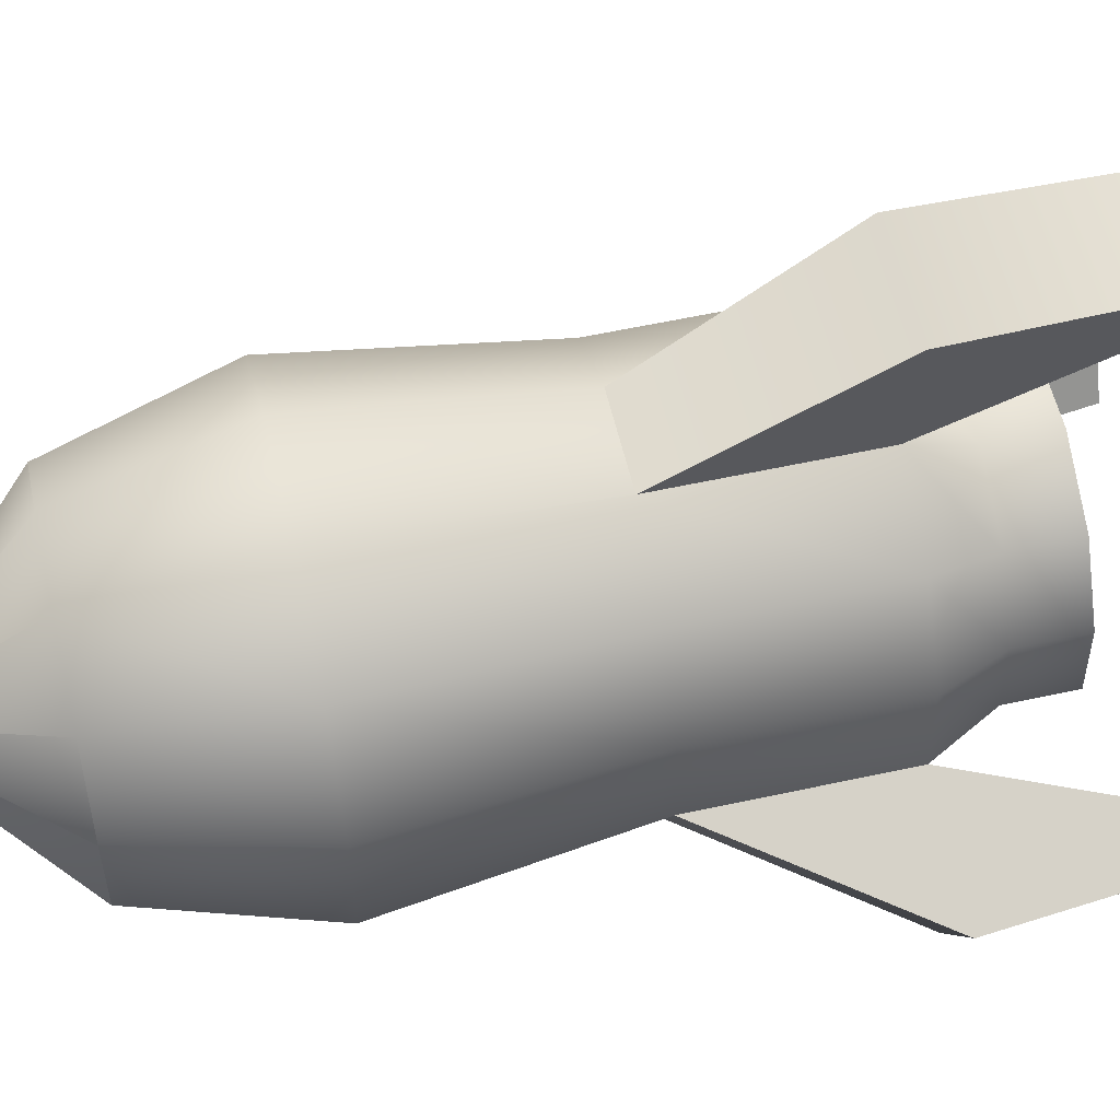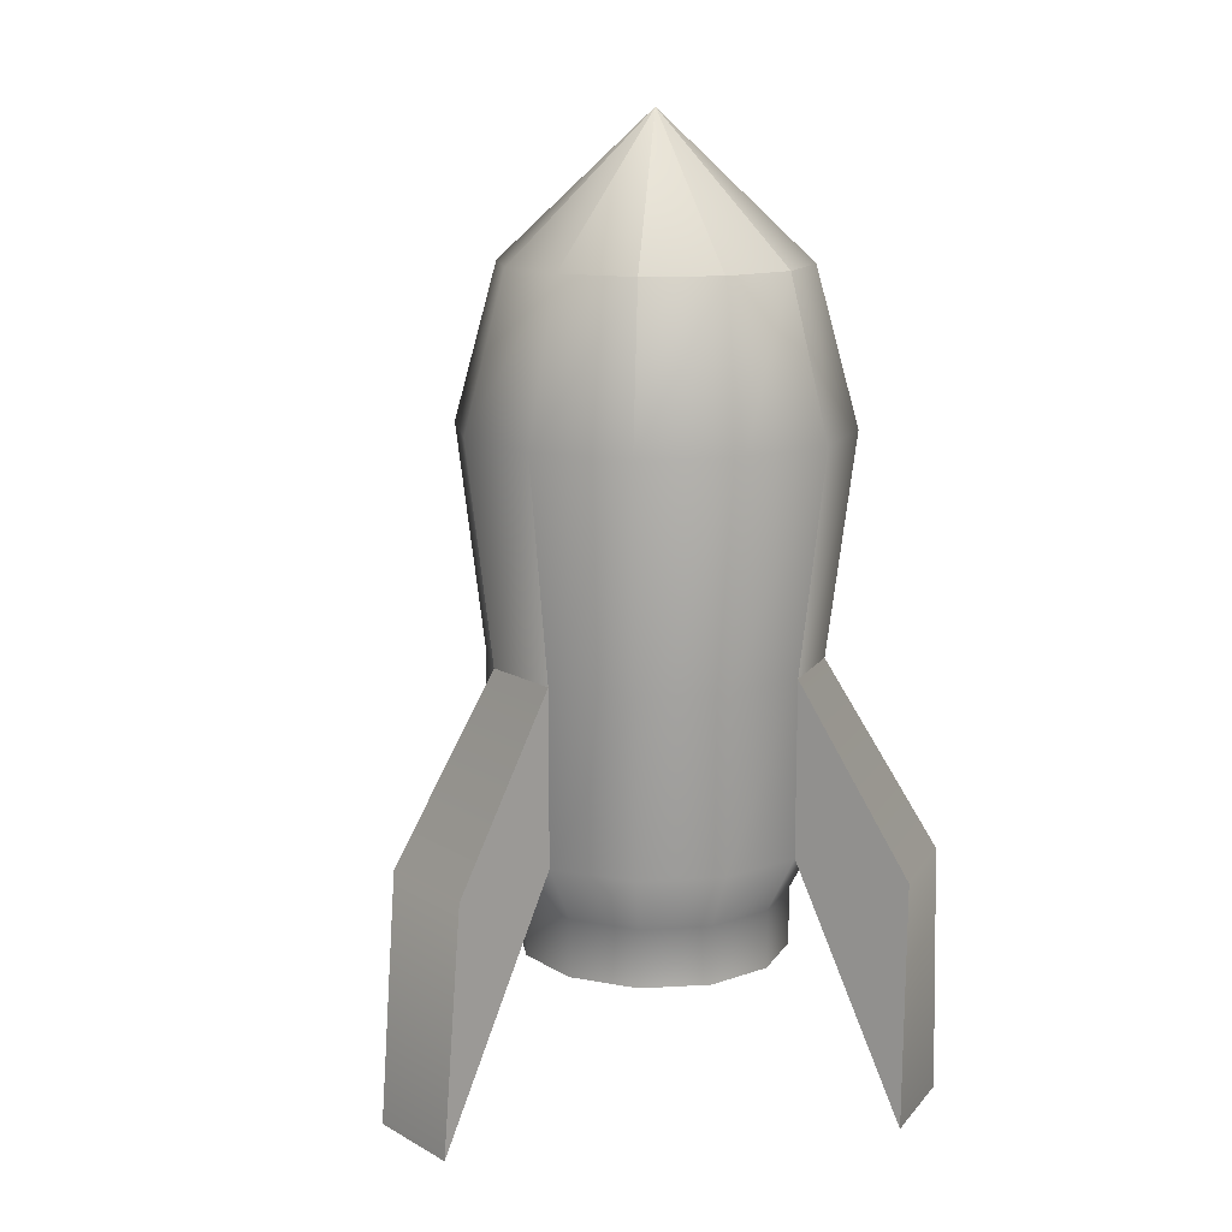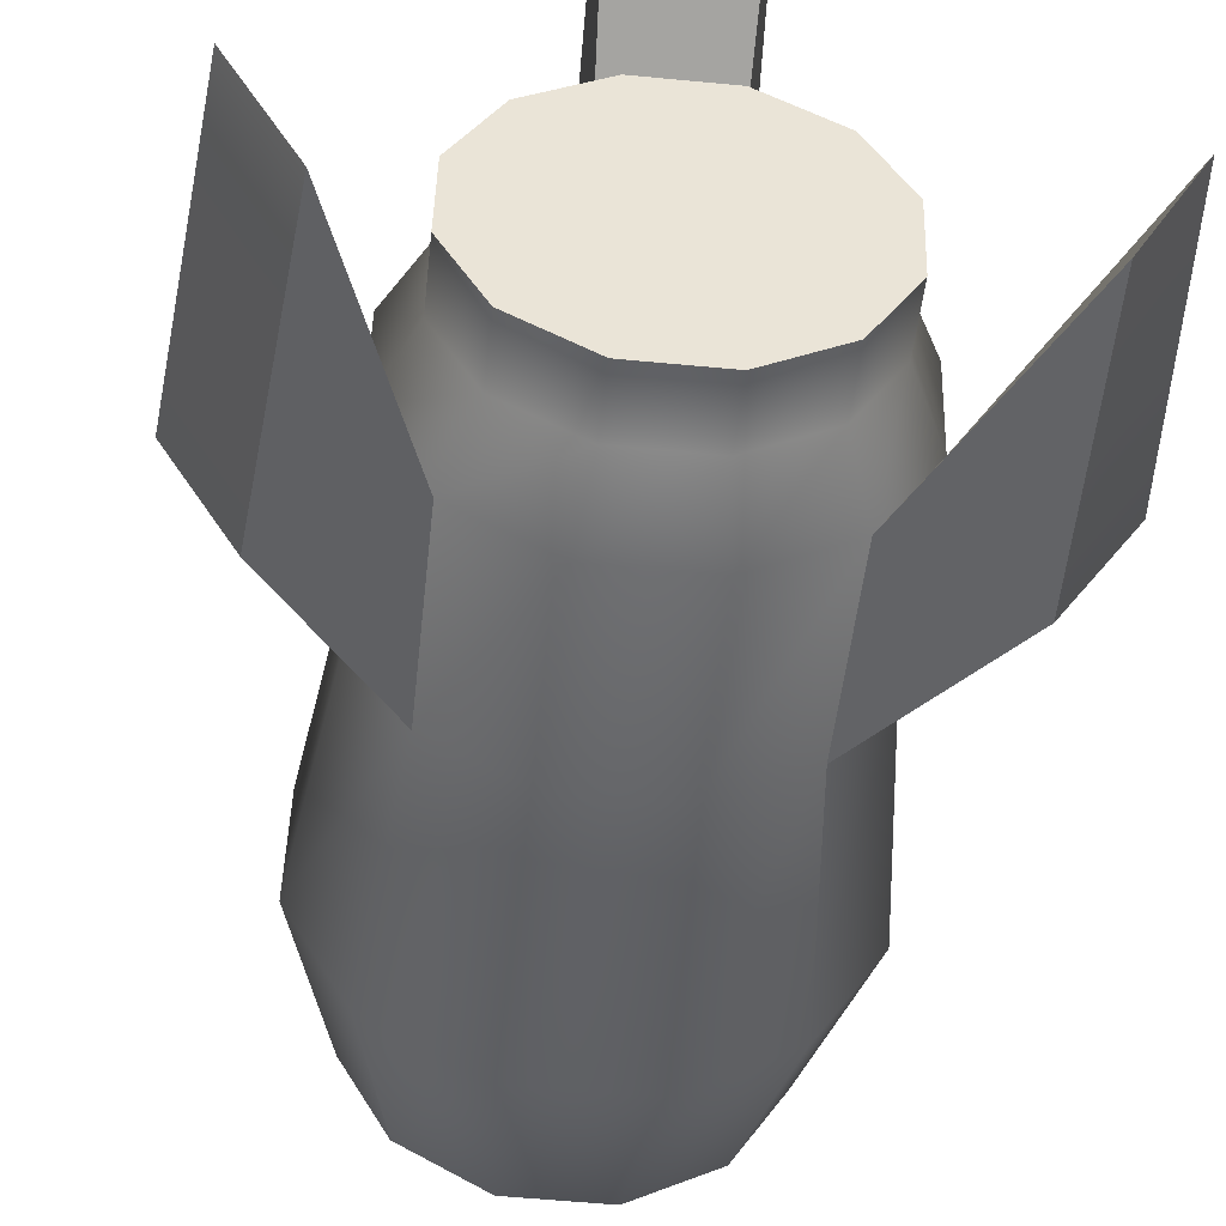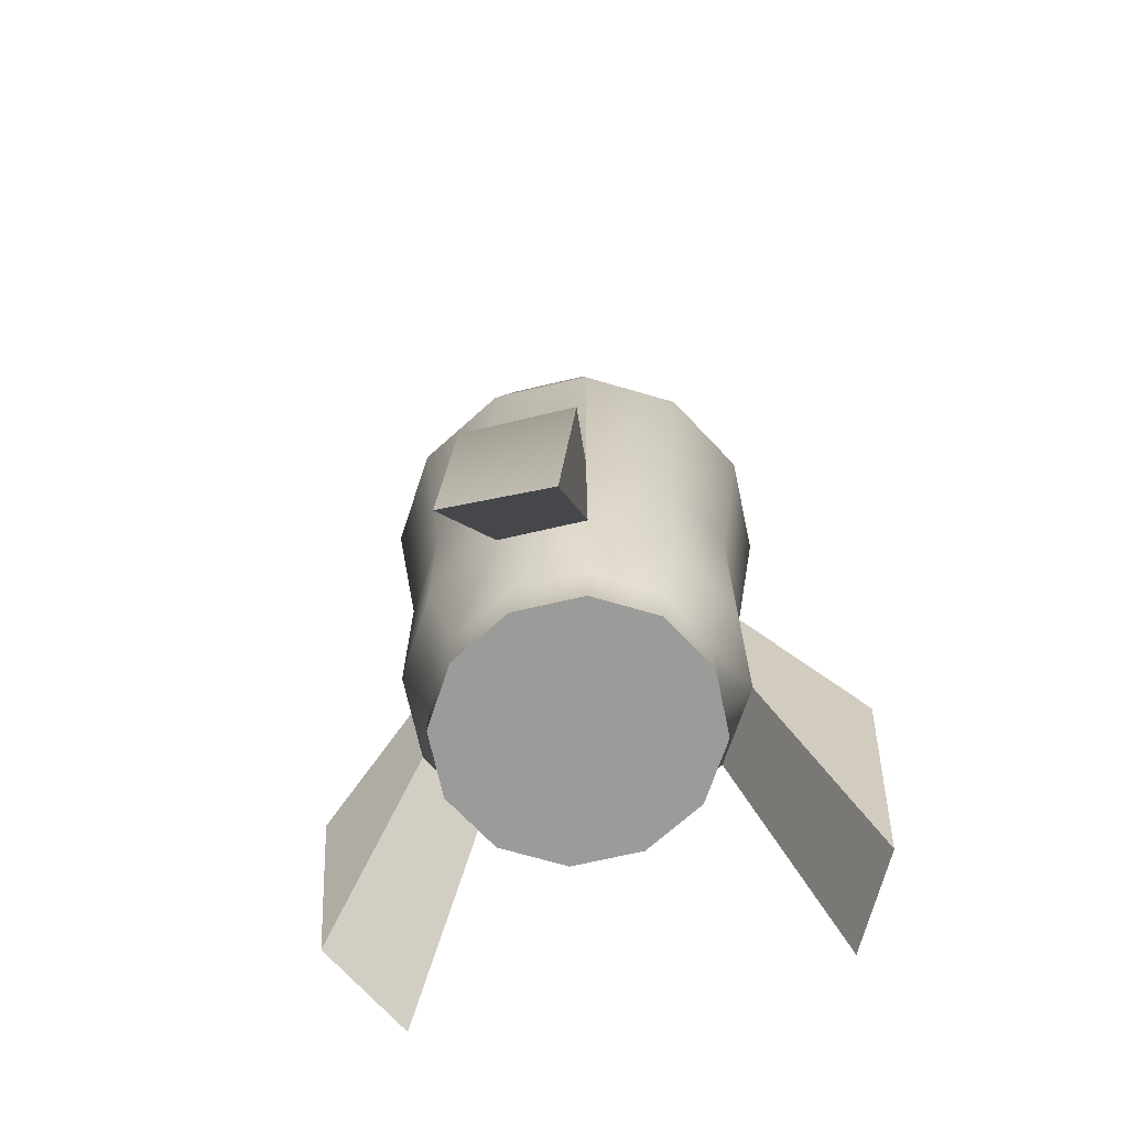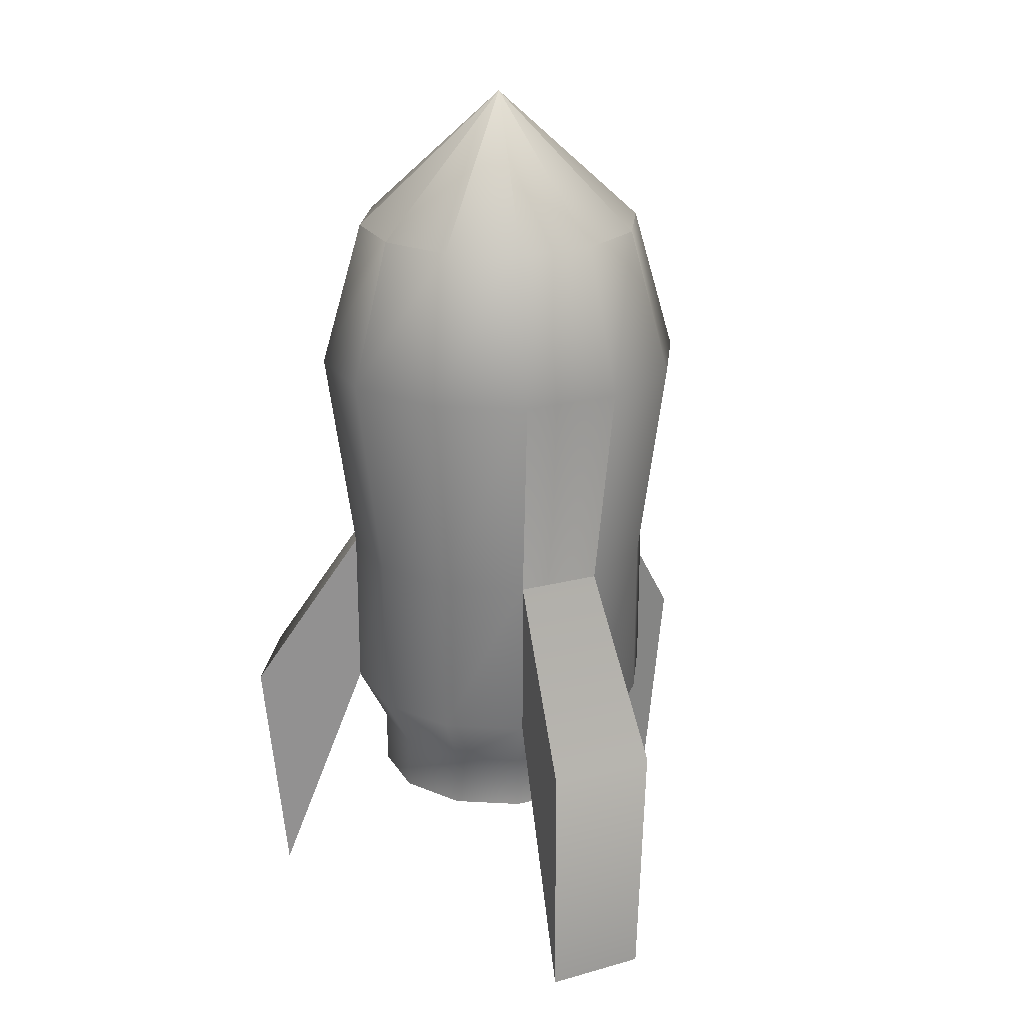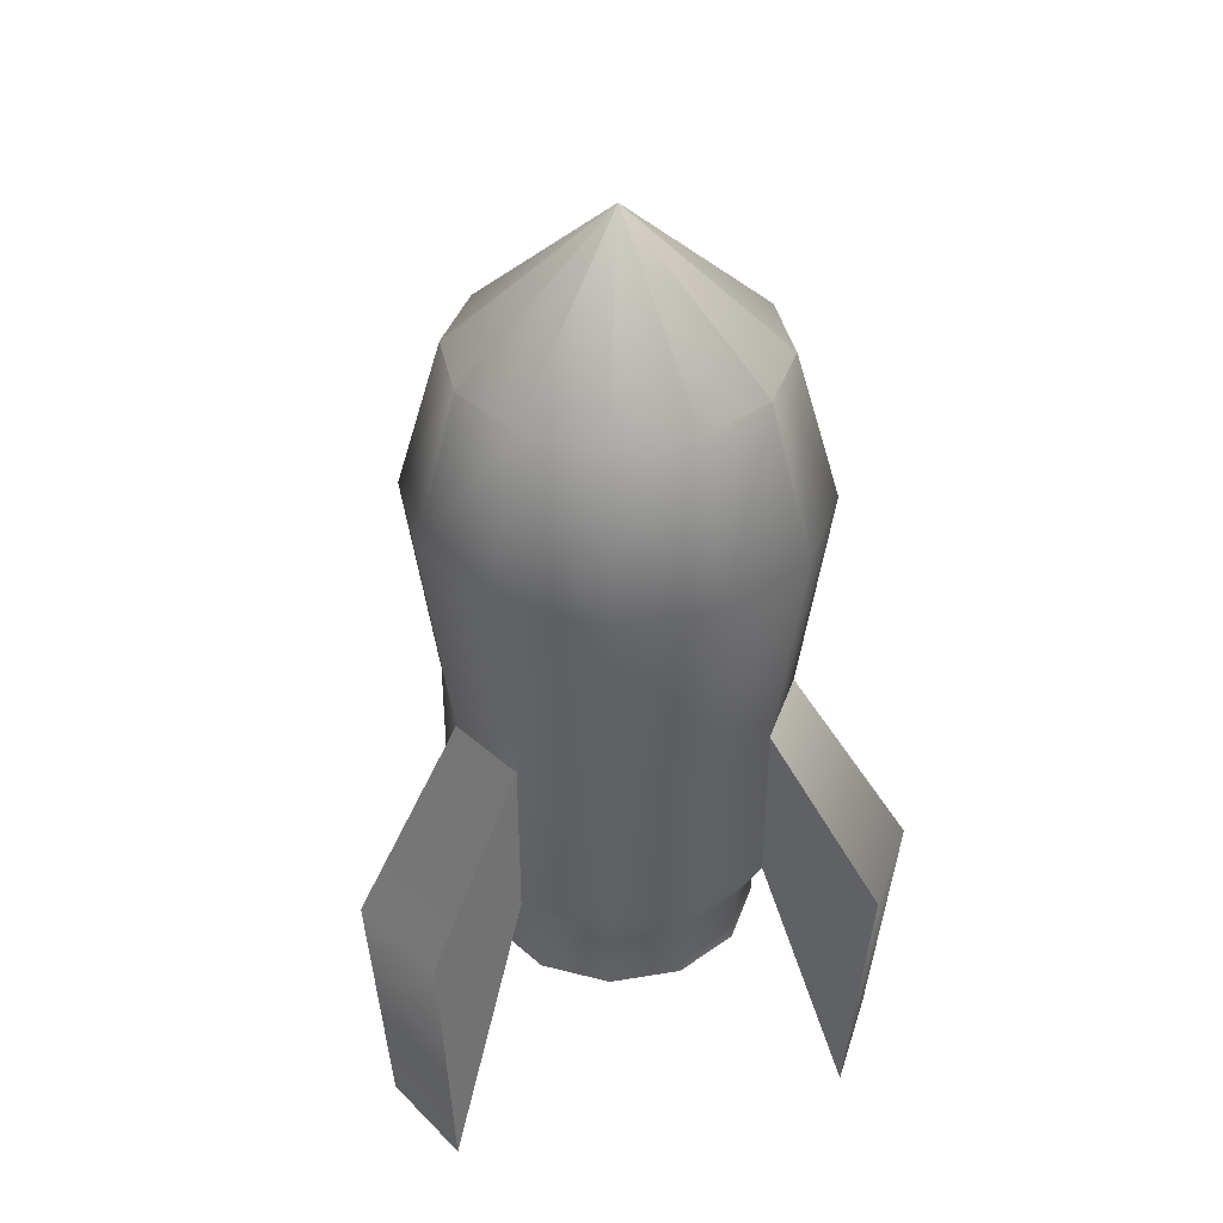
<metadata>
{"format":"obj","ext":"obj","renderer":"f3d","projection":"perspective","resolution":1024,"background":"white","views":[{"elev":56.7,"azim":-102.9,"up":"+Z"},{"elev":13.3,"azim":53.3,"up":"+Y"},{"elev":-47.7,"azim":-5.9,"up":"+Z"},{"elev":-69.6,"azim":13.7,"up":"+Y"},{"elev":23.2,"azim":-23.1,"up":"+Y"},{"elev":40.2,"azim":169.1,"up":"+Y"}]}
</metadata>
<code>
o 000_Buffer_Layer
g Buffer_Layer
v -6.948 166.3 -7.878
v -32.46 142.1 -14.21
v -32.11 142.1 -0.955
v -6.95 166.3 -7.833
v -25 142.1 10.45
v -6.934 166.3 -7.796
v -13.04 142.1 16.94
v -6.905 166.3 -7.776
v 0.576 142.1 16.79
v -6.869 166.3 -7.779
v 12.19 142.1 10.03
v -6.838 166.3 -7.805
v 18.69 142.1 -1.518
v -6.818 166.3 -7.846
v 18.34 142.1 -14.77
v -6.816 166.3 -7.891
v 11.23 142.1 -26.17
v -6.832 166.3 -7.929
v -0.731 142.1 -32.67
v -6.862 166.3 -7.948
v -14.34 142.1 -32.52
v -6.897 166.3 -7.945
v -25.96 142.1 -25.76
v -6.929 166.3 -7.919
v -30.19 115.7 15.51
v -14.75 115.7 23.85
v 2.795 115.7 23.7
v 17.75 115.7 15.08
v 26.1 115.7 0.32
v 25.61 115.7 -16.64
v 16.42 115.7 -31.24
v 0.984 115.7 -39.58
v -16.56 115.7 -39.42
v -31.52 115.7 -30.81
v -39.87 115.7 -16.04
v -39.38 115.7 0.91
v -26.81 77.84 12.26
v -13.65 77.84 19.4
v 1.327 77.84 19.24
v 14.1 77.84 11.81
v 21.25 77.84 -0.883
v 20.86 77.84 -15.45
v 13.04 77.84 -27.98
v -0.12 77.84 -35.13
v -15.09 77.84 -34.97
v -27.87 77.84 -27.54
v -35.02 77.84 -14.84
v -34.63 77.84 -0.274
v 13.04 47.84 -27.98
v -0.12 47.84 -35.13
v -15.09 47.84 -34.97
v -27.87 47.84 -27.54
v -35.02 47.84 -14.84
v -34.63 47.84 -0.274
v -26.81 47.84 12.26
v 1.327 47.84 19.24
v 14.1 47.84 11.81
v 21.25 47.84 -0.883
v 20.86 47.84 -15.45
v 9.456 37.84 -24.3
v -1.355 37.84 -30.15
v -13.65 37.84 -30.03
v -24.13 37.84 -23.97
v -29.99 37.84 -13.59
v -29.66 37.84 -1.683
v -23.22 37.84 8.572
v -12.41 37.84 14.42
v -13.65 47.84 19.4
v -0.119 37.84 14.3
v 10.36 37.84 8.244
v 16.22 37.84 -2.131
v 15.89 37.84 -14.04
v 9.456 27.84 -24.3
v -1.355 27.84 -30.15
v -13.65 27.84 -30.03
v -24.13 27.84 -23.97
v -29.99 27.84 -13.59
v -29.66 27.84 -1.683
v -23.22 27.84 8.572
v -12.41 27.84 14.42
v -0.119 27.84 14.3
v 10.36 27.84 8.244
v 16.22 27.84 -2.131
v 15.89 27.84 -14.04
v -44.91 47.08 -38.56
v -41.08 3.5 -38.89
v -49.92 3.5 -22.12
v -53.9 47.08 -22.91
v -15 47.08 38.24
v -15.94 3.5 40.91
v 1.714 3.5 40.2
v 4.064 47.08 38.17
v 39.14 47.08 -23.46
v 36.25 3.5 -25.8
v 27.44 3.5 -41.87
v 29.06 47.08 -39.06
v -6.883 166.3 -7.862
v -6.883 27.84 -7.862
f 2 3 4 1
f 3 5 6 4
f 5 7 8 6
f 7 9 10 8
f 9 11 12 10
f 11 13 14 12
f 13 15 16 14
f 15 17 18 16
f 17 19 20 18
f 19 21 22 20
f 21 23 24 22
f 23 2 1 24
f 25 26 7 5
f 26 27 9 7
f 27 28 11 9
f 28 29 13 11
f 29 30 15 13
f 30 31 17 15
f 32 33 21 19
f 33 34 23 21
f 31 32 19 17
f 34 35 2 23
f 35 36 3 2
f 36 25 5 3
f 37 38 26 25
f 38 39 27 26
f 39 40 28 27
f 40 41 29 28
f 41 42 30 29
f 42 43 31 30
f 43 44 32 31
f 44 45 33 32
f 46 47 35 34
f 47 48 36 35
f 48 37 25 36
f 45 46 34 33
f 49 50 44 43
f 50 51 45 44
f 51 52 46 45
f 53 54 48 47
f 54 55 37 48
f 56 57 40 39
f 57 58 41 40
f 58 59 42 41
f 60 61 50 49
f 61 62 51 50
f 62 63 52 51
f 63 64 53 52
f 64 65 54 53
f 66 67 68 55
f 65 66 55 54
f 67 69 56 68
f 69 70 57 56
f 70 71 58 57
f 71 72 59 58
f 72 60 49 59
f 73 74 61 60
f 74 75 62 61
f 75 76 63 62
f 76 77 64 63
f 77 78 65 64
f 78 79 66 65
f 79 80 67 66
f 80 81 69 67
f 81 82 70 69
f 82 83 71 70
f 83 84 72 71
f 84 73 60 72
f 55 68 38 37
f 86 87 88 85
f 85 88 47 46
f 86 85 46 52
f 87 86 52 53
f 88 87 53 47
f 90 91 92 89
f 89 92 39 38
f 90 89 38 68
f 91 90 68 56
f 92 91 56 39
f 94 95 96 93
f 93 96 43 42
f 94 93 42 59
f 95 94 59 49
f 96 95 49 43
f 4 97 1
f 6 97 4
f 8 97 6
f 10 97 8
f 12 97 10
f 14 97 12
f 16 97 14
f 18 97 16
f 20 97 18
f 22 97 20
f 24 97 22
f 1 97 24
f 73 98 74
f 74 98 75
f 75 98 76
f 76 98 77
f 77 98 78
f 78 98 79
f 79 98 80
f 80 98 81
f 81 98 82
f 82 98 83
f 83 98 84
f 84 98 73

</code>
